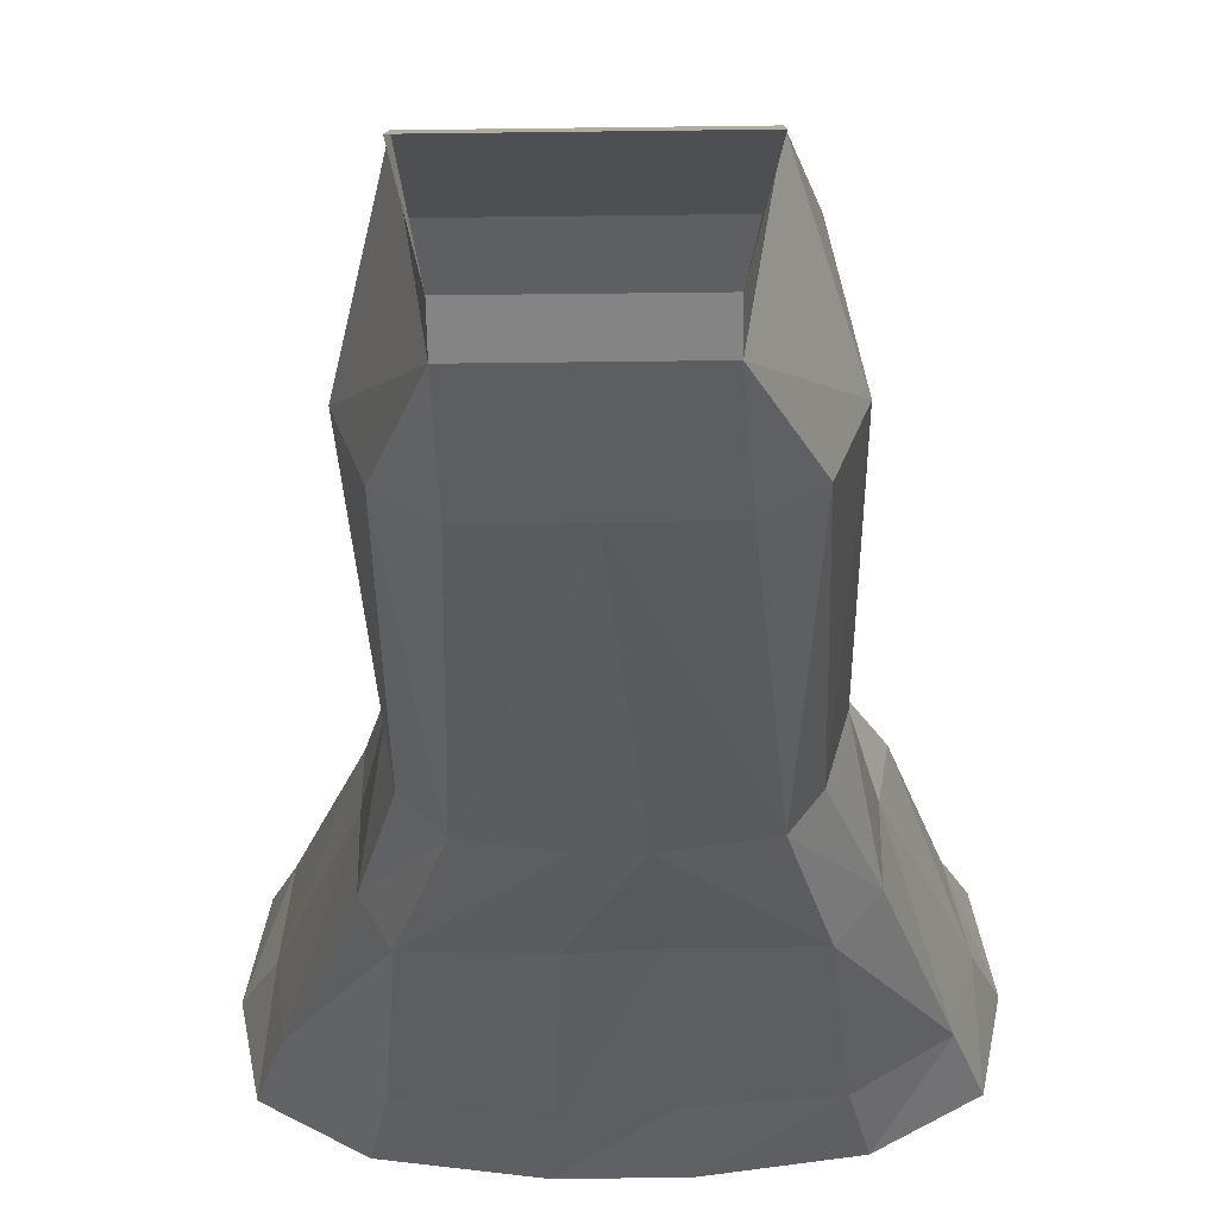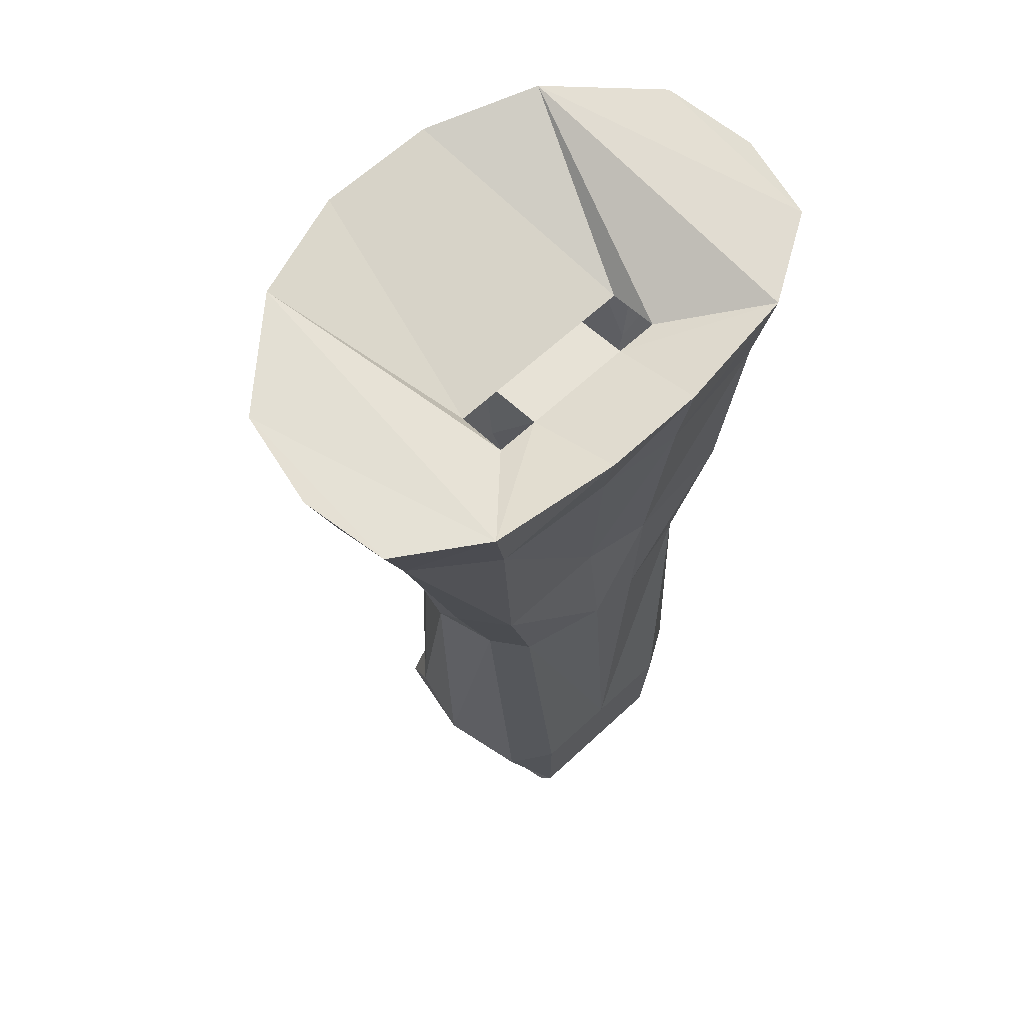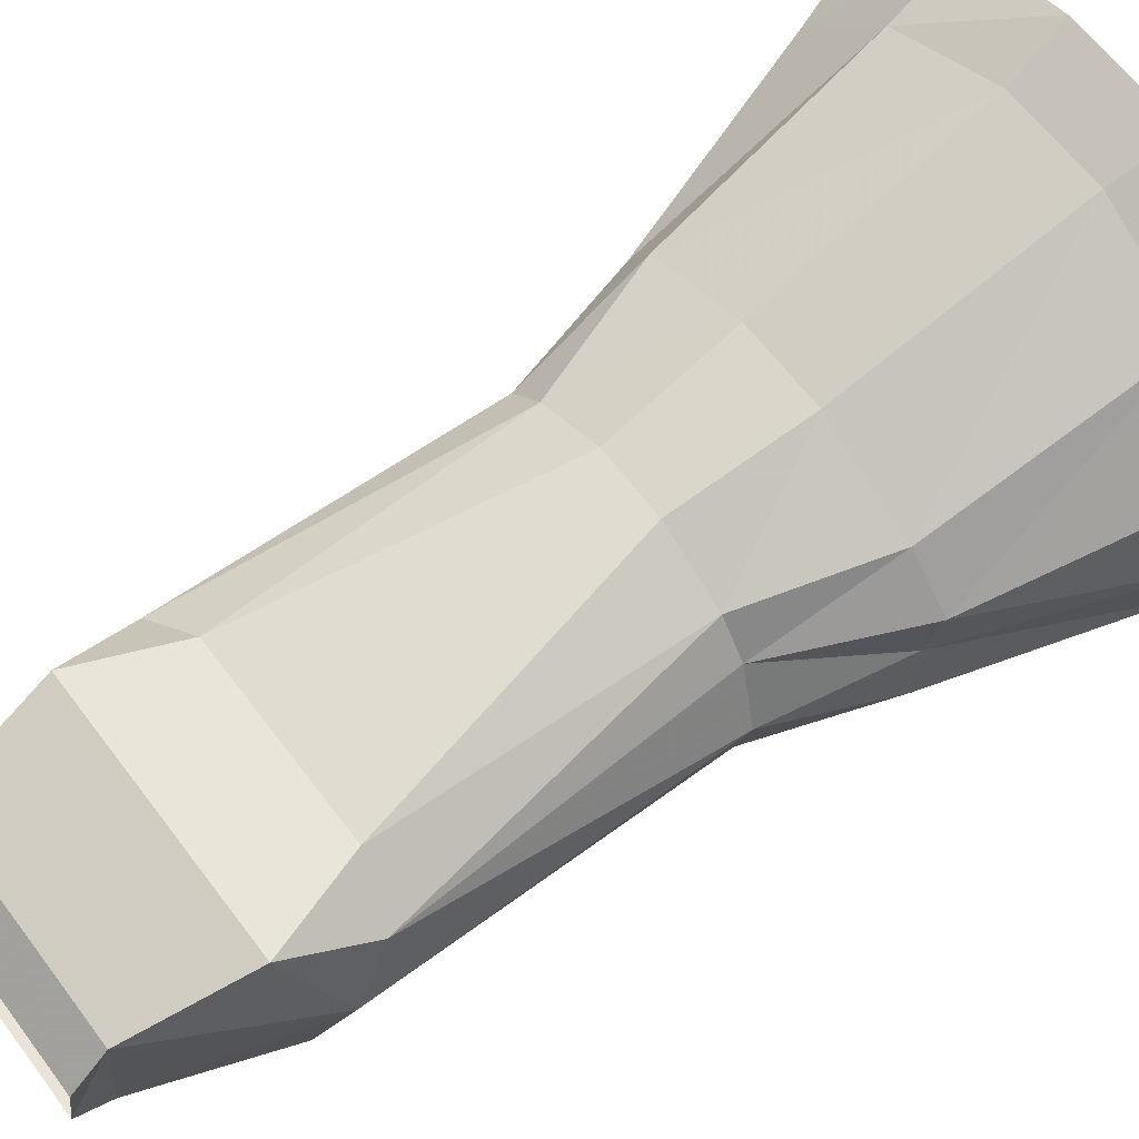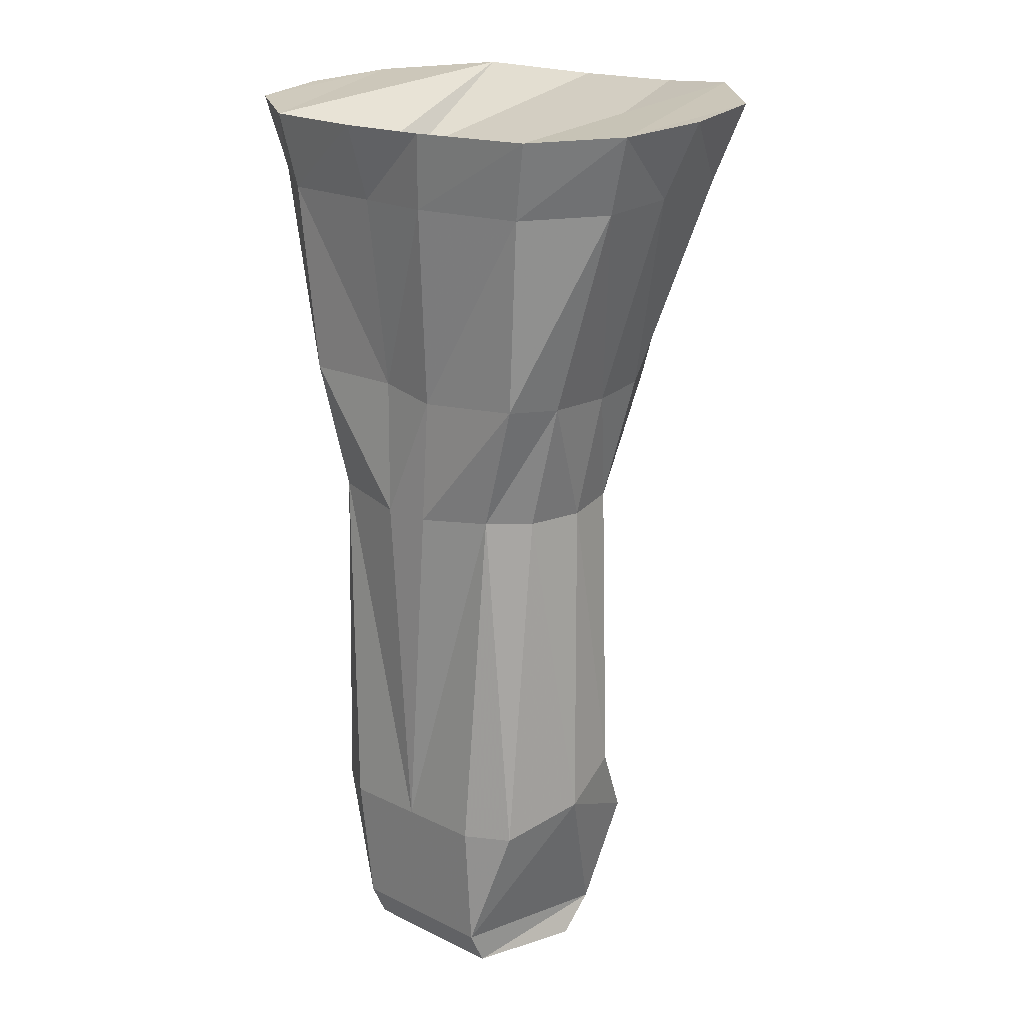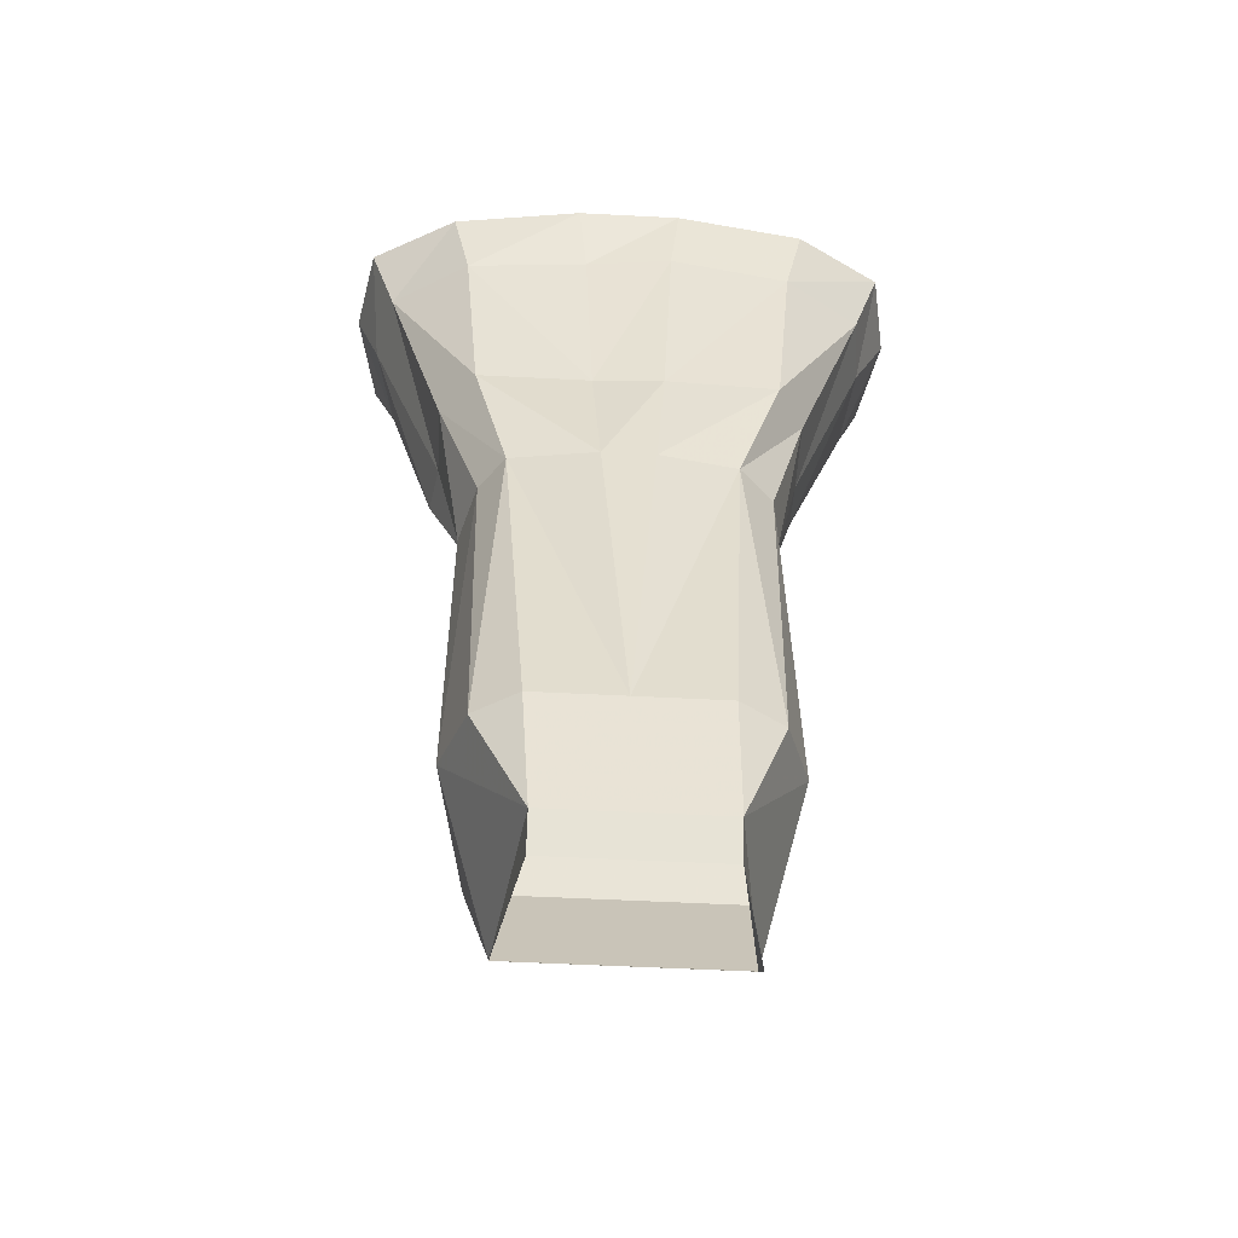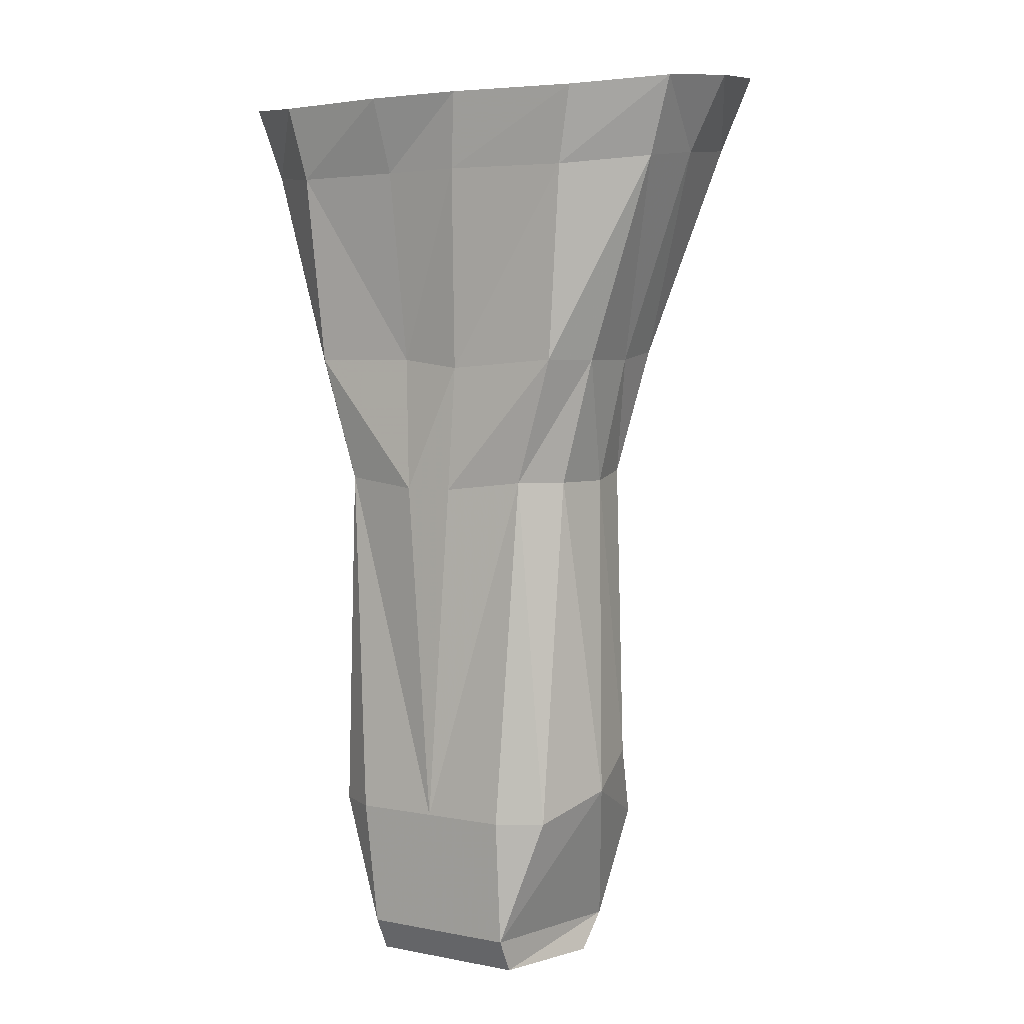
<metadata>
{"format":"obj","ext":"obj","renderer":"f3d","projection":"perspective","resolution":1024,"background":"white","views":[{"elev":-34.8,"azim":1.0,"up":"+Z"},{"elev":63.8,"azim":136.8,"up":"+Y"},{"elev":62.9,"azim":53.2,"up":"+Z"},{"elev":17.7,"azim":-136.0,"up":"+Y"},{"elev":-53.0,"azim":176.8,"up":"+Y"},{"elev":4.1,"azim":-146.9,"up":"+Y"}]}
</metadata>
<code>
v 0.05469 -0.1406 0.02344
v -0.04688 -0.1406 0.02344
v -0.05469 -0.07812 0.2344
v 0.05469 -0.07812 0.2344
v 0.09375 -0.1406 0.02344
v 0.1562 -0.07031 0.1953
v 0.09375 -0.1328 -0.02344
v 0.1641 -0.1016 -0.09375
v 0.05469 -0.1328 -0.02344
v 0.04688 -0.1016 -0.1094
v -0.04688 -0.1328 -0.02344
v -0.04688 -0.1016 -0.1094
v -0.1641 -0.1016 -0.09375
v -0.08594 -0.1328 -0.02344
v -0.1562 -0.07031 0.1953
v -0.08594 -0.1406 0.02344
v 0.07031 -0.9453 -0.0625
v 0.09375 -0.9141 0.07031
v 0.09375 -0.9453 0.03906
v -0.1016 -0.9141 0.07031
v -0.1016 -0.9453 0.03906
v -0.07812 -0.9453 -0.0625
v -0.07812 -0.9141 -0.07812
v 0.07031 -0.9141 -0.07812
v 0.1406 -0.7734 0.007812
v 0.1172 -0.8125 0.1016
v -0.1172 -0.8125 0.1016
v -0.1406 -0.7734 0.007812
v -0.1172 -0.7969 -0.0625
v -0.07812 -0.7969 -0.08594
v 0 -0.7969 -0.08594
v 0.07812 -0.7969 -0.08594
v 0.1172 -0.7969 -0.0625
v 0.125 -0.4688 -0.03906
v 0.1406 -0.4688 0.01562
v 0.1328 -0.7422 0.0625
v 0.08594 -0.7266 0.09375
v 0 -0.7266 0.09375
v -0.08594 -0.7266 0.09375
v -0.1328 -0.7422 0.0625
v -0.1328 -0.4688 0.01562
v -0.125 -0.4688 -0.03906
v -0.09375 -0.4688 -0.07031
v -0.02344 -0.4766 -0.08594
v 0.02344 -0.4766 -0.08594
v 0.1016 -0.4688 -0.07031
v 0.1641 -0.3516 -0.03906
v 0.1641 -0.3516 0.02344
v 0.1172 -0.4609 0.0625
v 0.09375 -0.4609 0.09375
v 0.03125 -0.4609 0.125
v -0.03125 -0.4609 0.125
v -0.09375 -0.4609 0.09375
v -0.125 -0.4609 0.0625
v -0.1562 -0.3516 0.02344
v -0.1562 -0.3516 -0.03906
v -0.1328 -0.3516 -0.07812
v -0.03125 -0.3594 -0.08594
v 0.03125 -0.3516 -0.07812
v 0.1328 -0.3516 -0.07812
v 0.2188 -0.1641 -0.03906
v 0.2344 -0.1562 0.02344
v 0.1719 -0.3438 0.07031
v 0.1328 -0.3438 0.1094
v 0.03906 -0.3438 0.1484
v -0.03906 -0.3438 0.1484
v -0.1328 -0.3438 0.1094
v -0.1562 -0.3438 0.07031
v -0.2266 -0.1562 0.02344
v -0.2188 -0.1641 -0.03906
v -0.1484 -0.1719 -0.08594
v -0.03906 -0.1719 -0.1016
v 0.03906 -0.1719 -0.09375
v 0.1484 -0.1719 -0.08594
v 0.2422 -0.09375 -0.04688
v -0.2422 -0.09375 -0.04688
v -0.2422 -0.07812 0.1172
v -0.2188 -0.1484 0.1016
v -0.1484 -0.1406 0.1719
v -0.04688 -0.1328 0.2109
v 0.04688 -0.1328 0.2109
v 0.1484 -0.1406 0.1719
v 0.2188 -0.1484 0.1016
v 0.2422 -0.07812 0.1172
v -0.2578 -0.08594 0.03125
v 0.2578 -0.08594 0.03125
v 0.05469 -0.1406 0.02344
v 0.05469 -0.1406 0.02344
v 0.05469 -0.1406 0.02344
v 0.05469 -0.1406 0.02344
v 0.05469 -0.1406 0.02344
v 0.05469 -0.1406 0.02344
v 0.05469 -0.1406 0.02344
v 0.05469 -0.1406 0.02344
v 0.05469 -0.1406 0.02344
v 0.05469 -0.1406 0.02344
v 0.05469 -0.1406 0.02344
v 0.05469 -0.1406 0.02344
v 0.05469 -0.1406 0.02344
v 0.05469 -0.1406 0.02344
f 1 2 3
f 1 3 4
f 1 4 5
f 5 4 6
f 5 6 7
f 7 6 8
f 7 8 9
f 9 8 10
f 9 10 11
f 9 11 2
f 9 2 1
f 10 12 11
f 11 13 14
f 14 13 15
f 14 15 16
f 16 15 3
f 16 3 2
f 57 70 70
f 60 61 61
f 61 61 75
f 12 72 72
f 13 76 15
f 15 76 77
f 4 81 81
f 6 84 8
f 8 84 75
f 67 80 80
f 69 85 69
f 69 69 55
f 65 81 81
f 84 86 75
f 86 62 62
f 62 62 48
f 77 76 85
f 72 72 58
f 80 3 80
f 70 70 76
f 11 12 13
f 29 42 43
f 31 44 45
f 33 46 34
f 34 46 47
f 35 48 49
f 35 49 36
f 37 50 51
f 39 52 53
f 40 54 41
f 41 54 55
f 42 56 43
f 43 56 57
f 44 58 45
f 45 58 59
f 46 60 47
f 47 60 61
f 48 62 63
f 48 63 49
f 50 64 65
f 50 65 51
f 52 66 53
f 53 66 67
f 54 68 55
f 55 68 69
f 56 70 57
f 57 70 71
f 58 72 59
f 59 72 73
f 60 74 61
f 12 10 73
f 12 73 72
f 12 72 13
f 13 72 71
f 13 71 76
f 15 77 78
f 15 78 79
f 15 79 3
f 3 79 80
f 3 80 81
f 3 81 4
f 4 81 82
f 4 82 6
f 6 82 83
f 6 83 84
f 8 75 61
f 8 61 74
f 8 74 10
f 10 74 73
f 66 80 67
f 67 80 79
f 68 78 69
f 69 78 85
f 64 82 81
f 64 81 65
f 83 63 62
f 83 62 86
f 83 86 84
f 75 86 62
f 75 62 61
f 77 85 78
f 70 76 71
f 76 70 69
f 76 69 85
f 17 18 19
f 19 18 20
f 19 20 21
f 21 20 22
f 22 20 23
f 22 23 17
f 17 23 24
f 17 24 18
f 18 24 25
f 18 25 26
f 18 26 20
f 20 26 27
f 20 27 28
f 20 28 23
f 23 28 29
f 23 29 30
f 23 30 31
f 23 31 24
f 24 31 32
f 24 32 33
f 24 33 25
f 25 33 34
f 25 34 35
f 25 35 36
f 25 36 26
f 26 36 37
f 26 37 38
f 26 38 27
f 27 38 39
f 27 39 40
f 27 40 28
f 28 40 41
f 28 41 42
f 28 42 29
f 29 43 30
f 30 43 31
f 31 43 44
f 31 45 46
f 31 46 32
f 32 46 33
f 36 49 50
f 36 50 37
f 37 51 38
f 38 51 52
f 38 52 39
f 39 53 40
f 40 53 54
f 58 71 71
f 61 75 61
f 61 61 47
f 4 81 81
f 6 82 82
f 8 74 74
f 68 79 79
f 81 81 66
f 64 82 82
f 74 74 59
f 71 71 13
f 79 15 79
f 56 70 70
f 70 70 76
f 34 47 35
f 35 47 48
f 41 55 56
f 41 56 42
f 43 57 44
f 44 57 58
f 45 59 60
f 45 60 46
f 49 63 64
f 49 64 50
f 51 65 52
f 52 65 66
f 53 67 54
f 54 67 68
f 47 61 48
f 48 61 62
f 55 69 70
f 55 70 56
f 57 71 58
f 58 71 72
f 59 73 74
f 59 74 60
f 66 65 81
f 66 81 80
f 67 79 68
f 68 79 78
f 63 82 64
f 63 83 82

</code>
